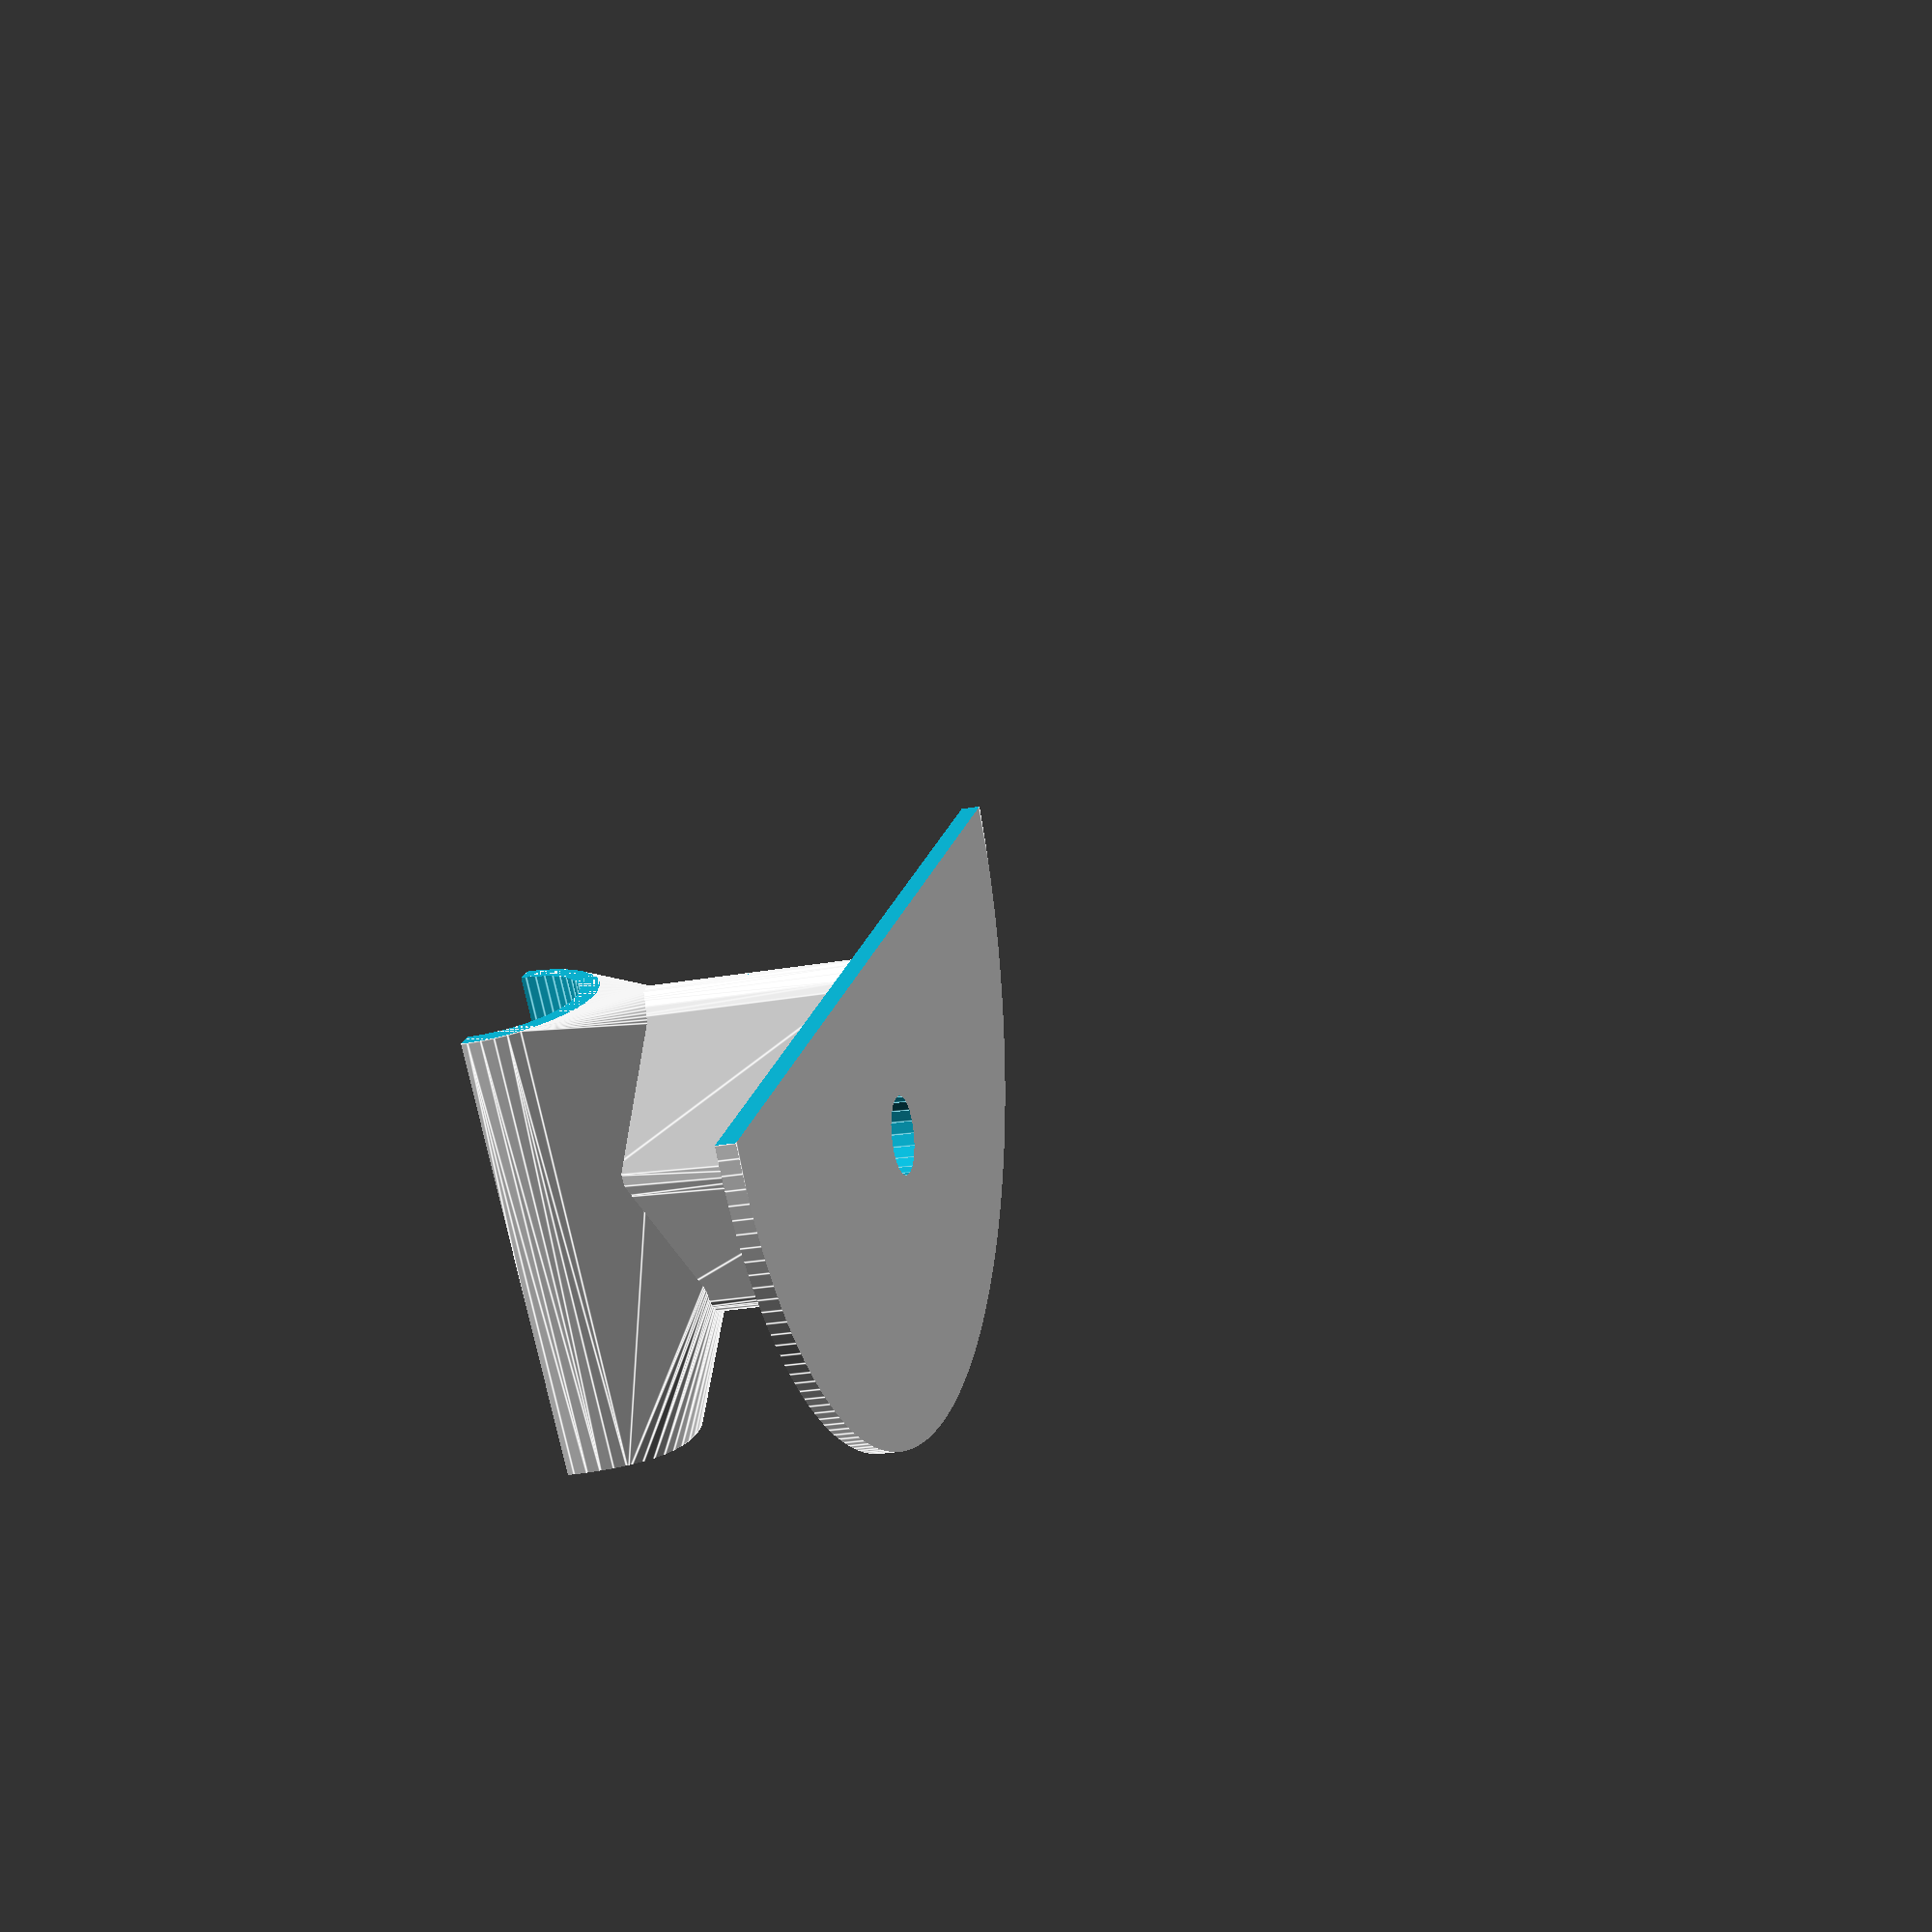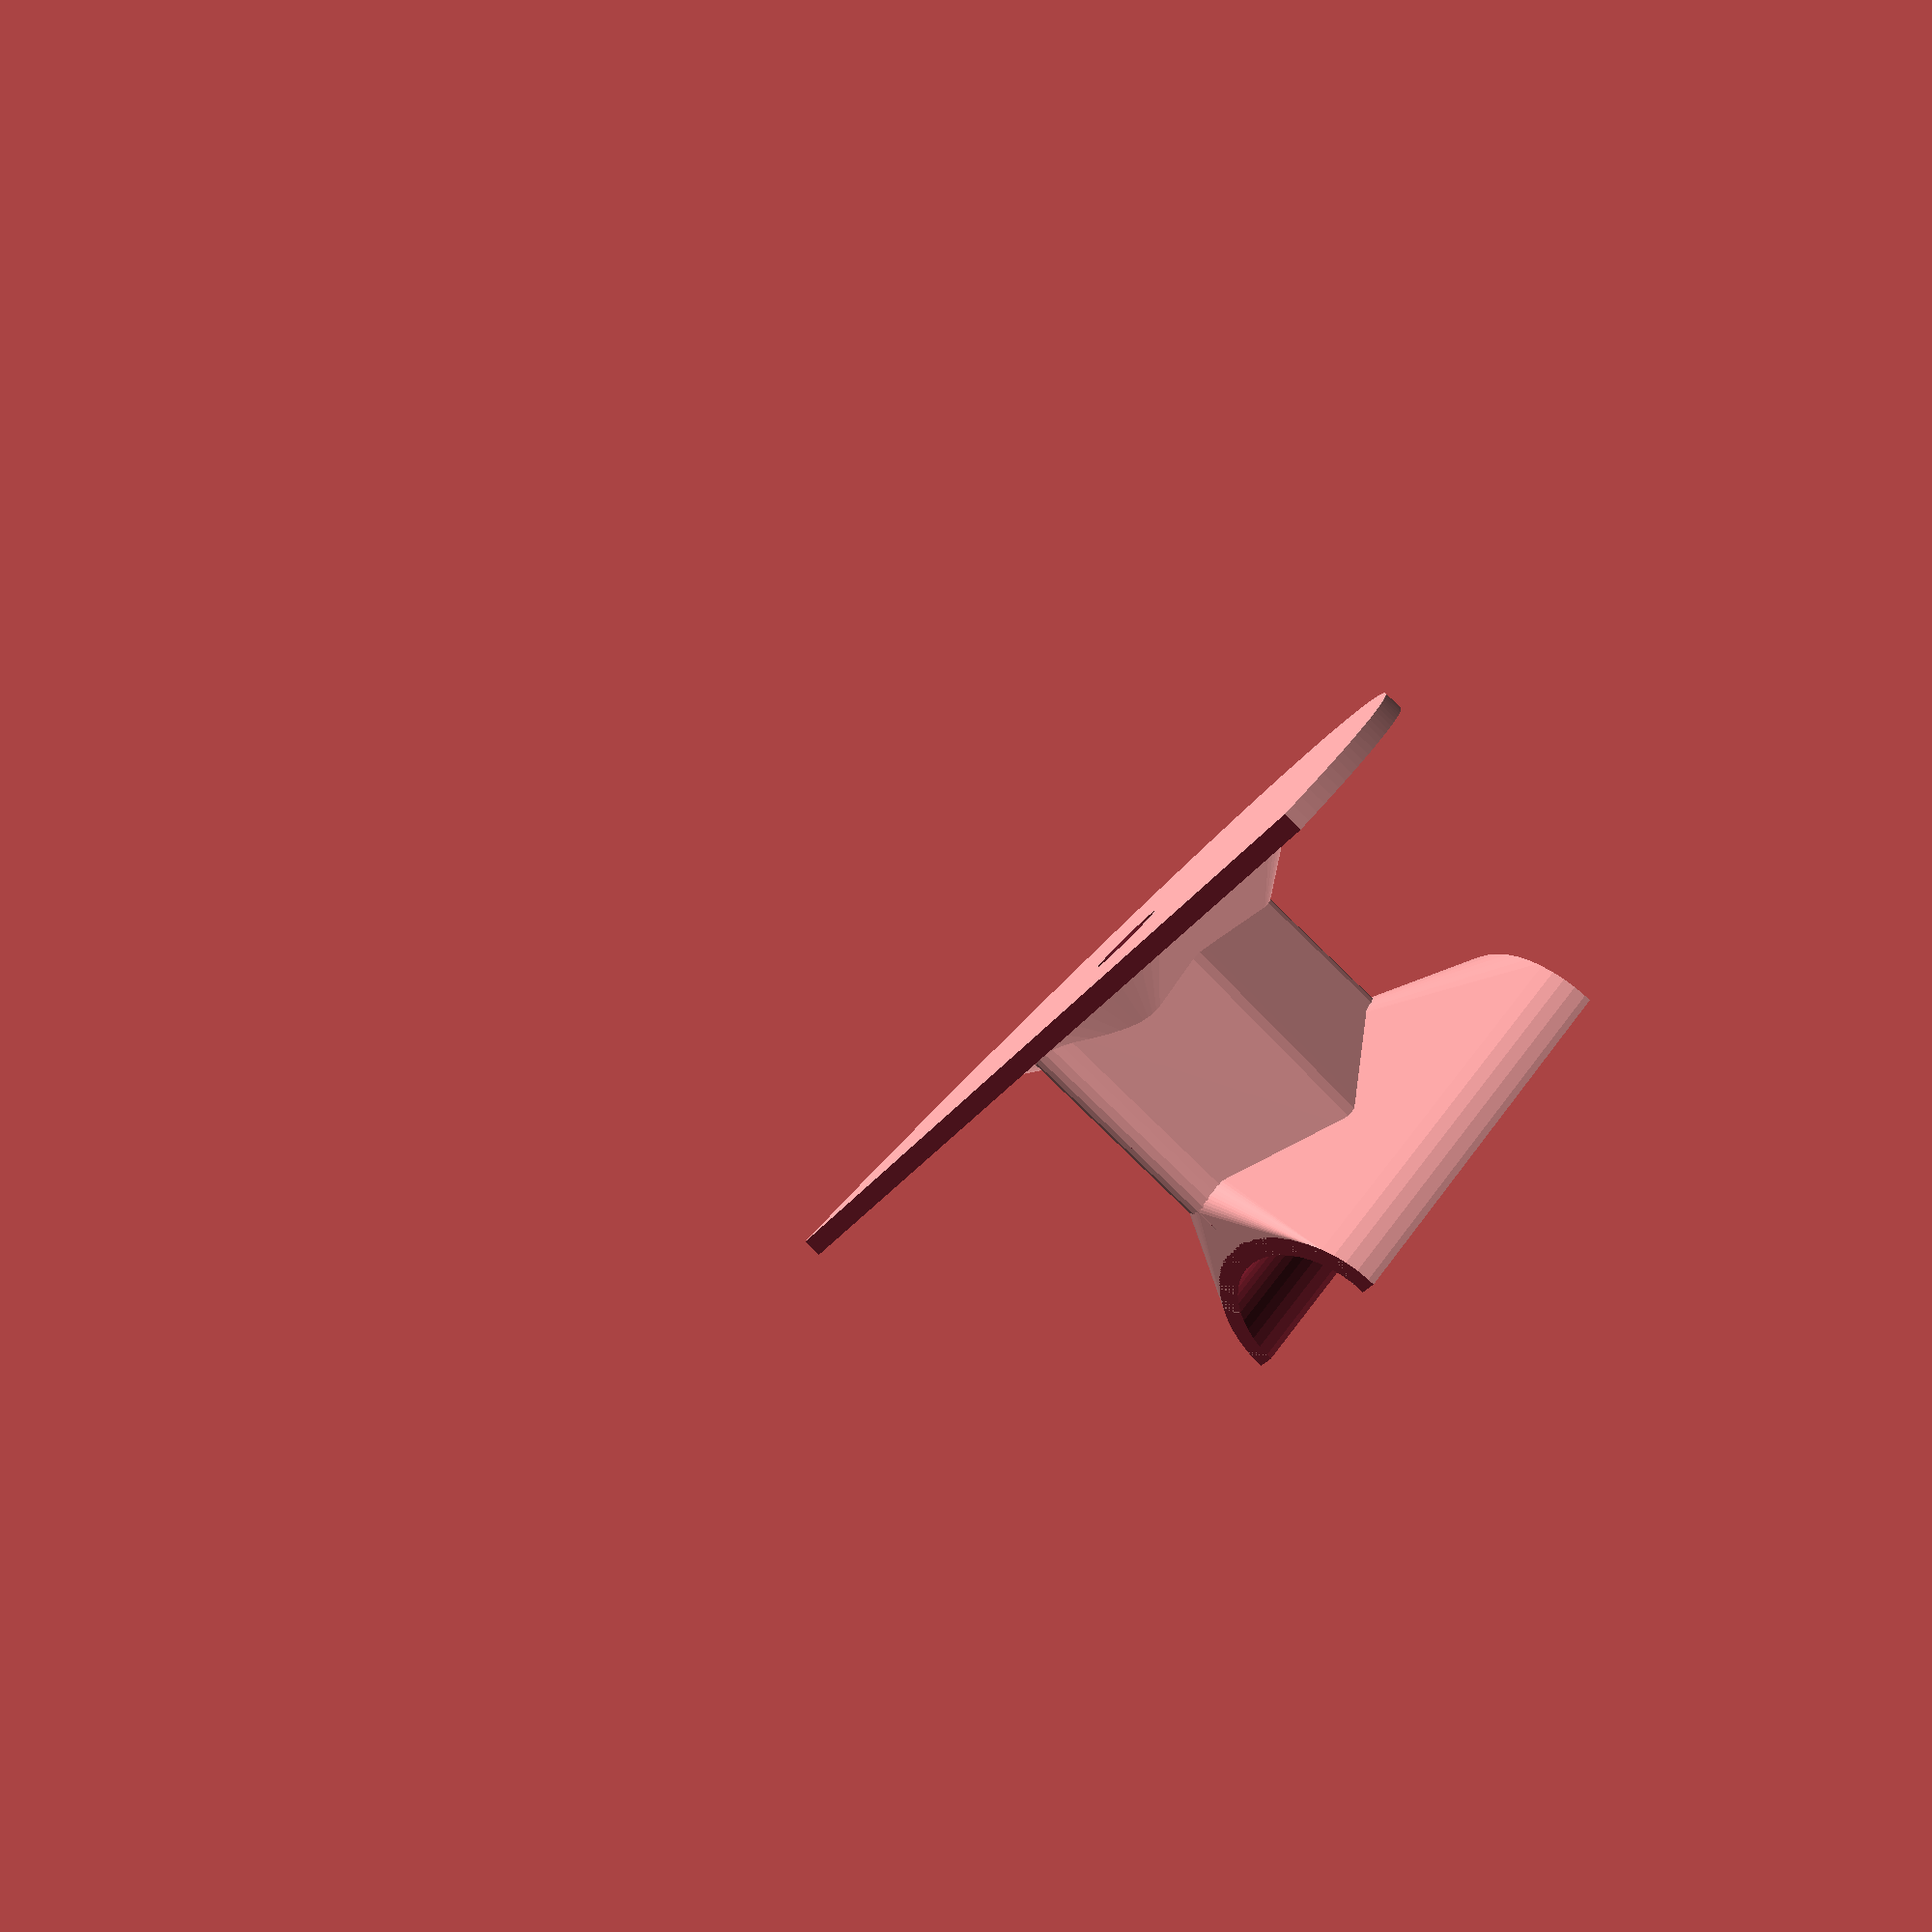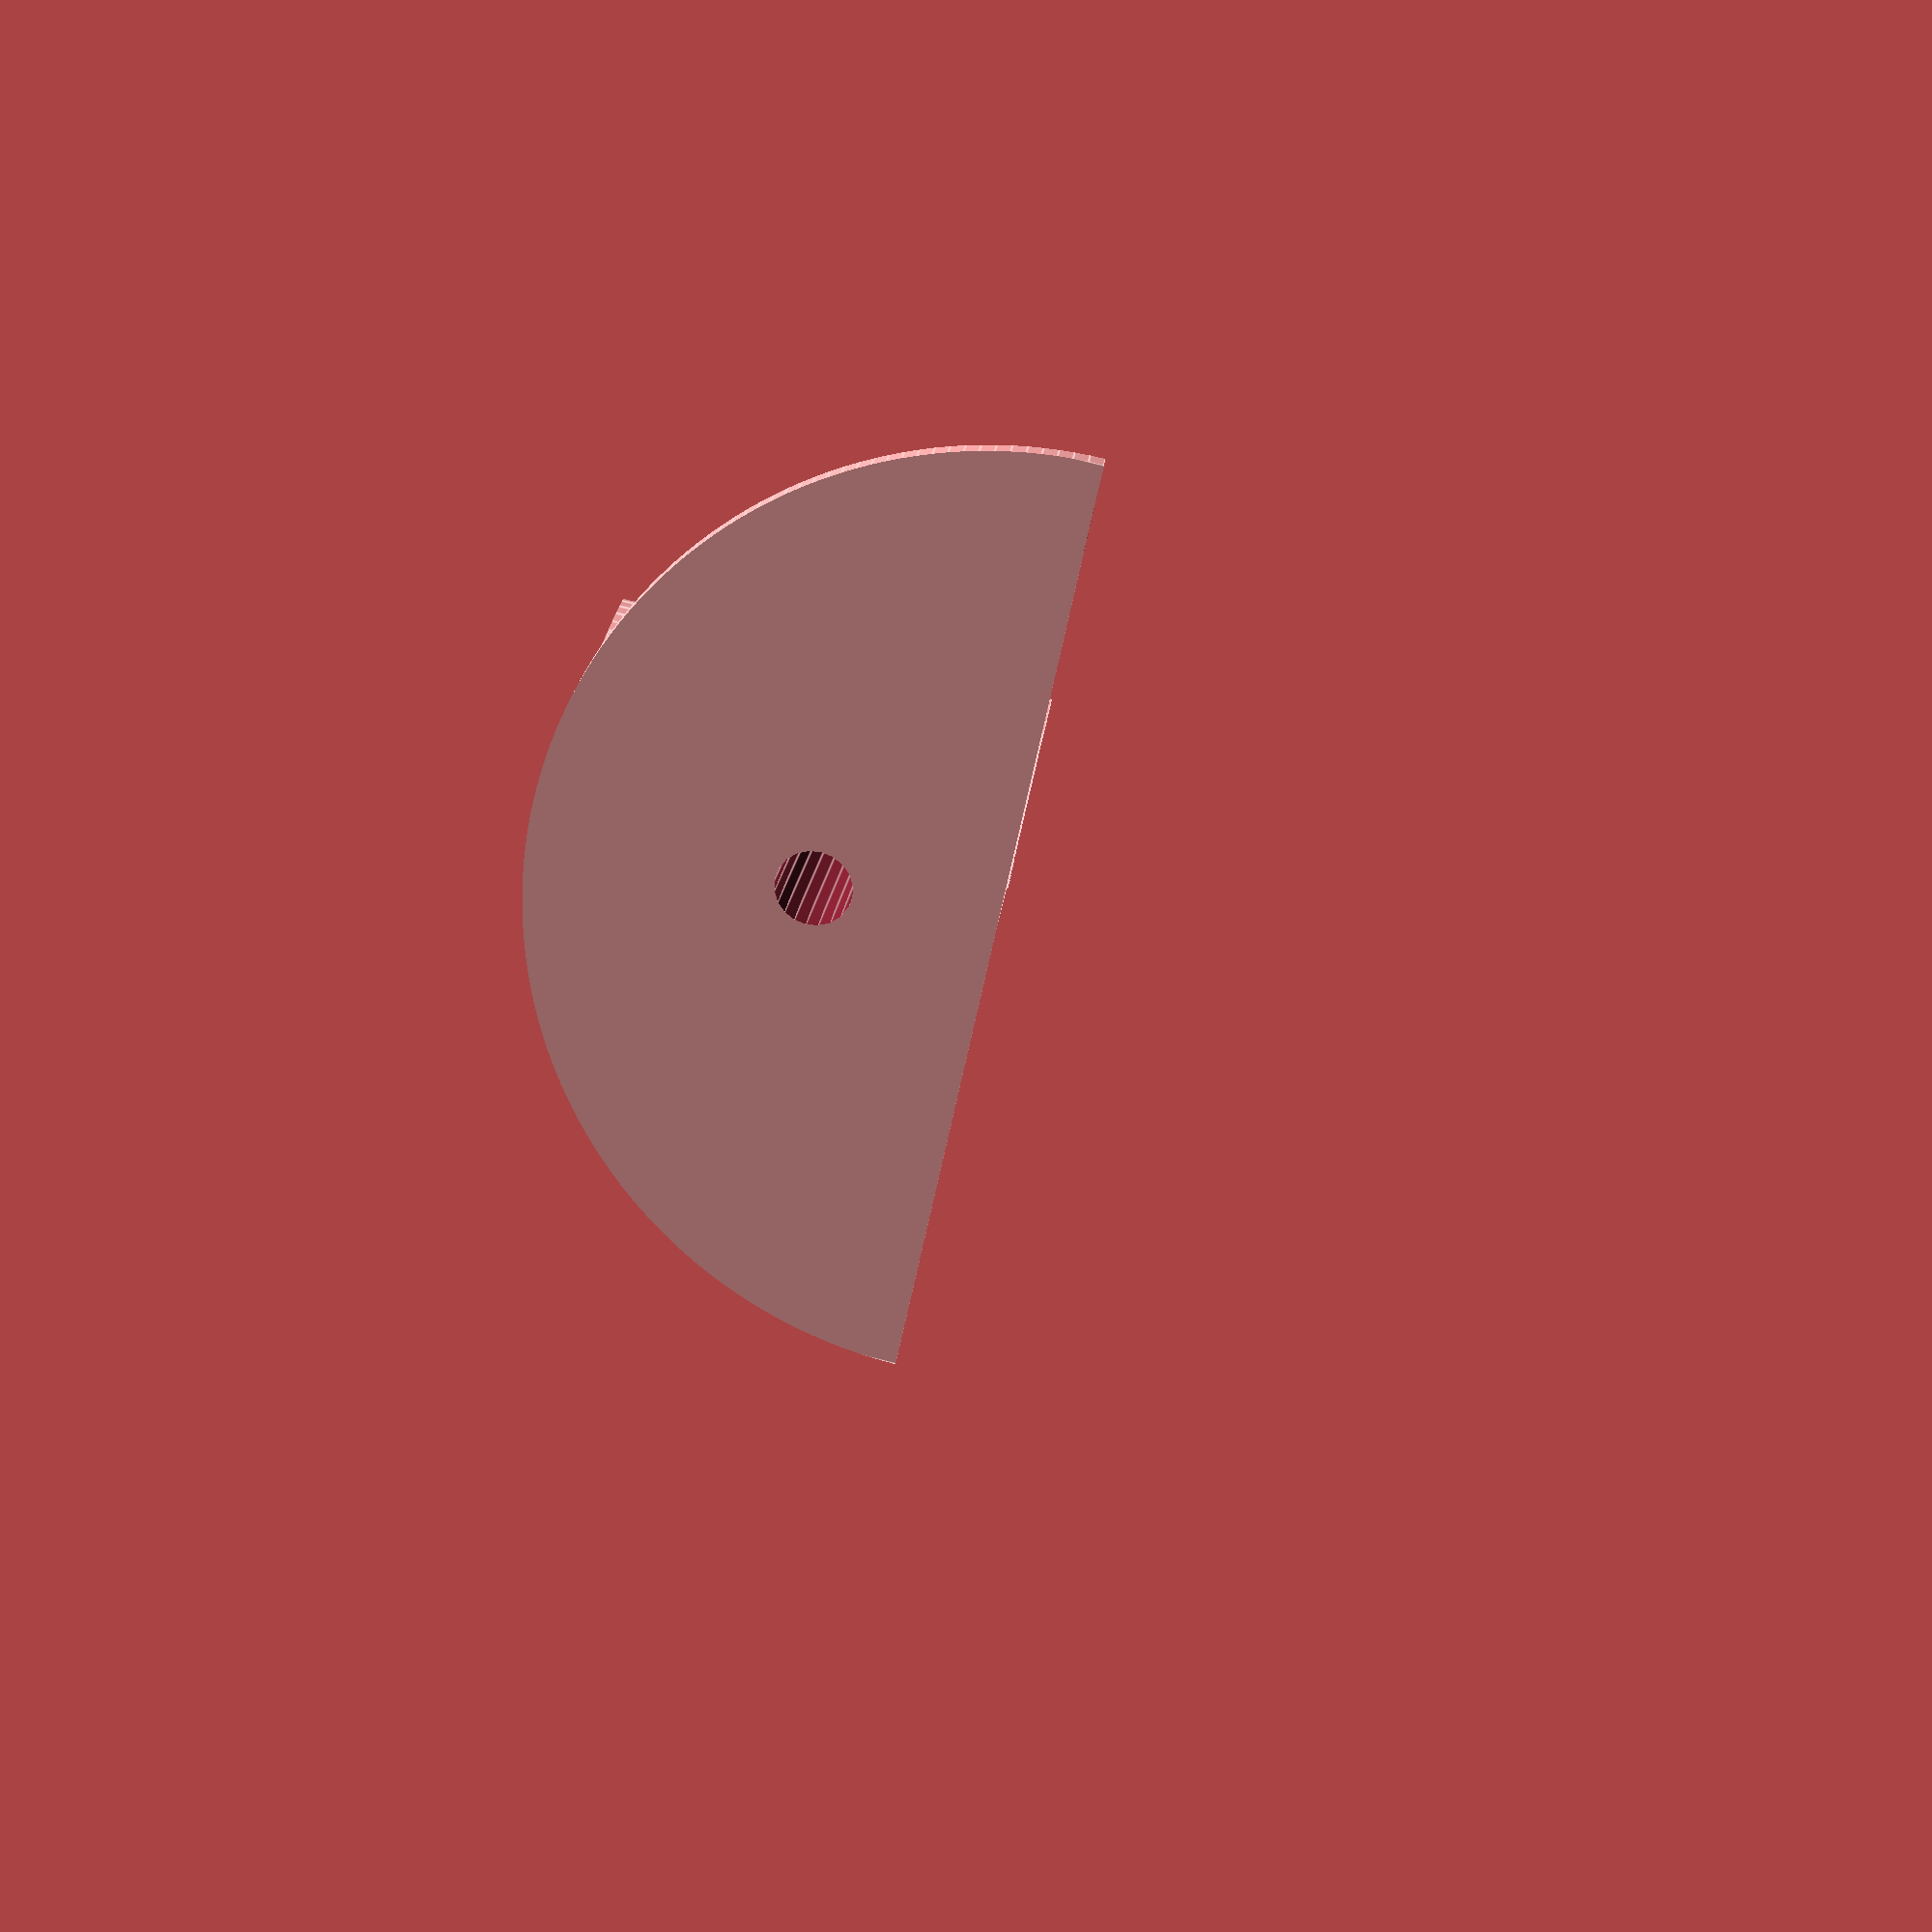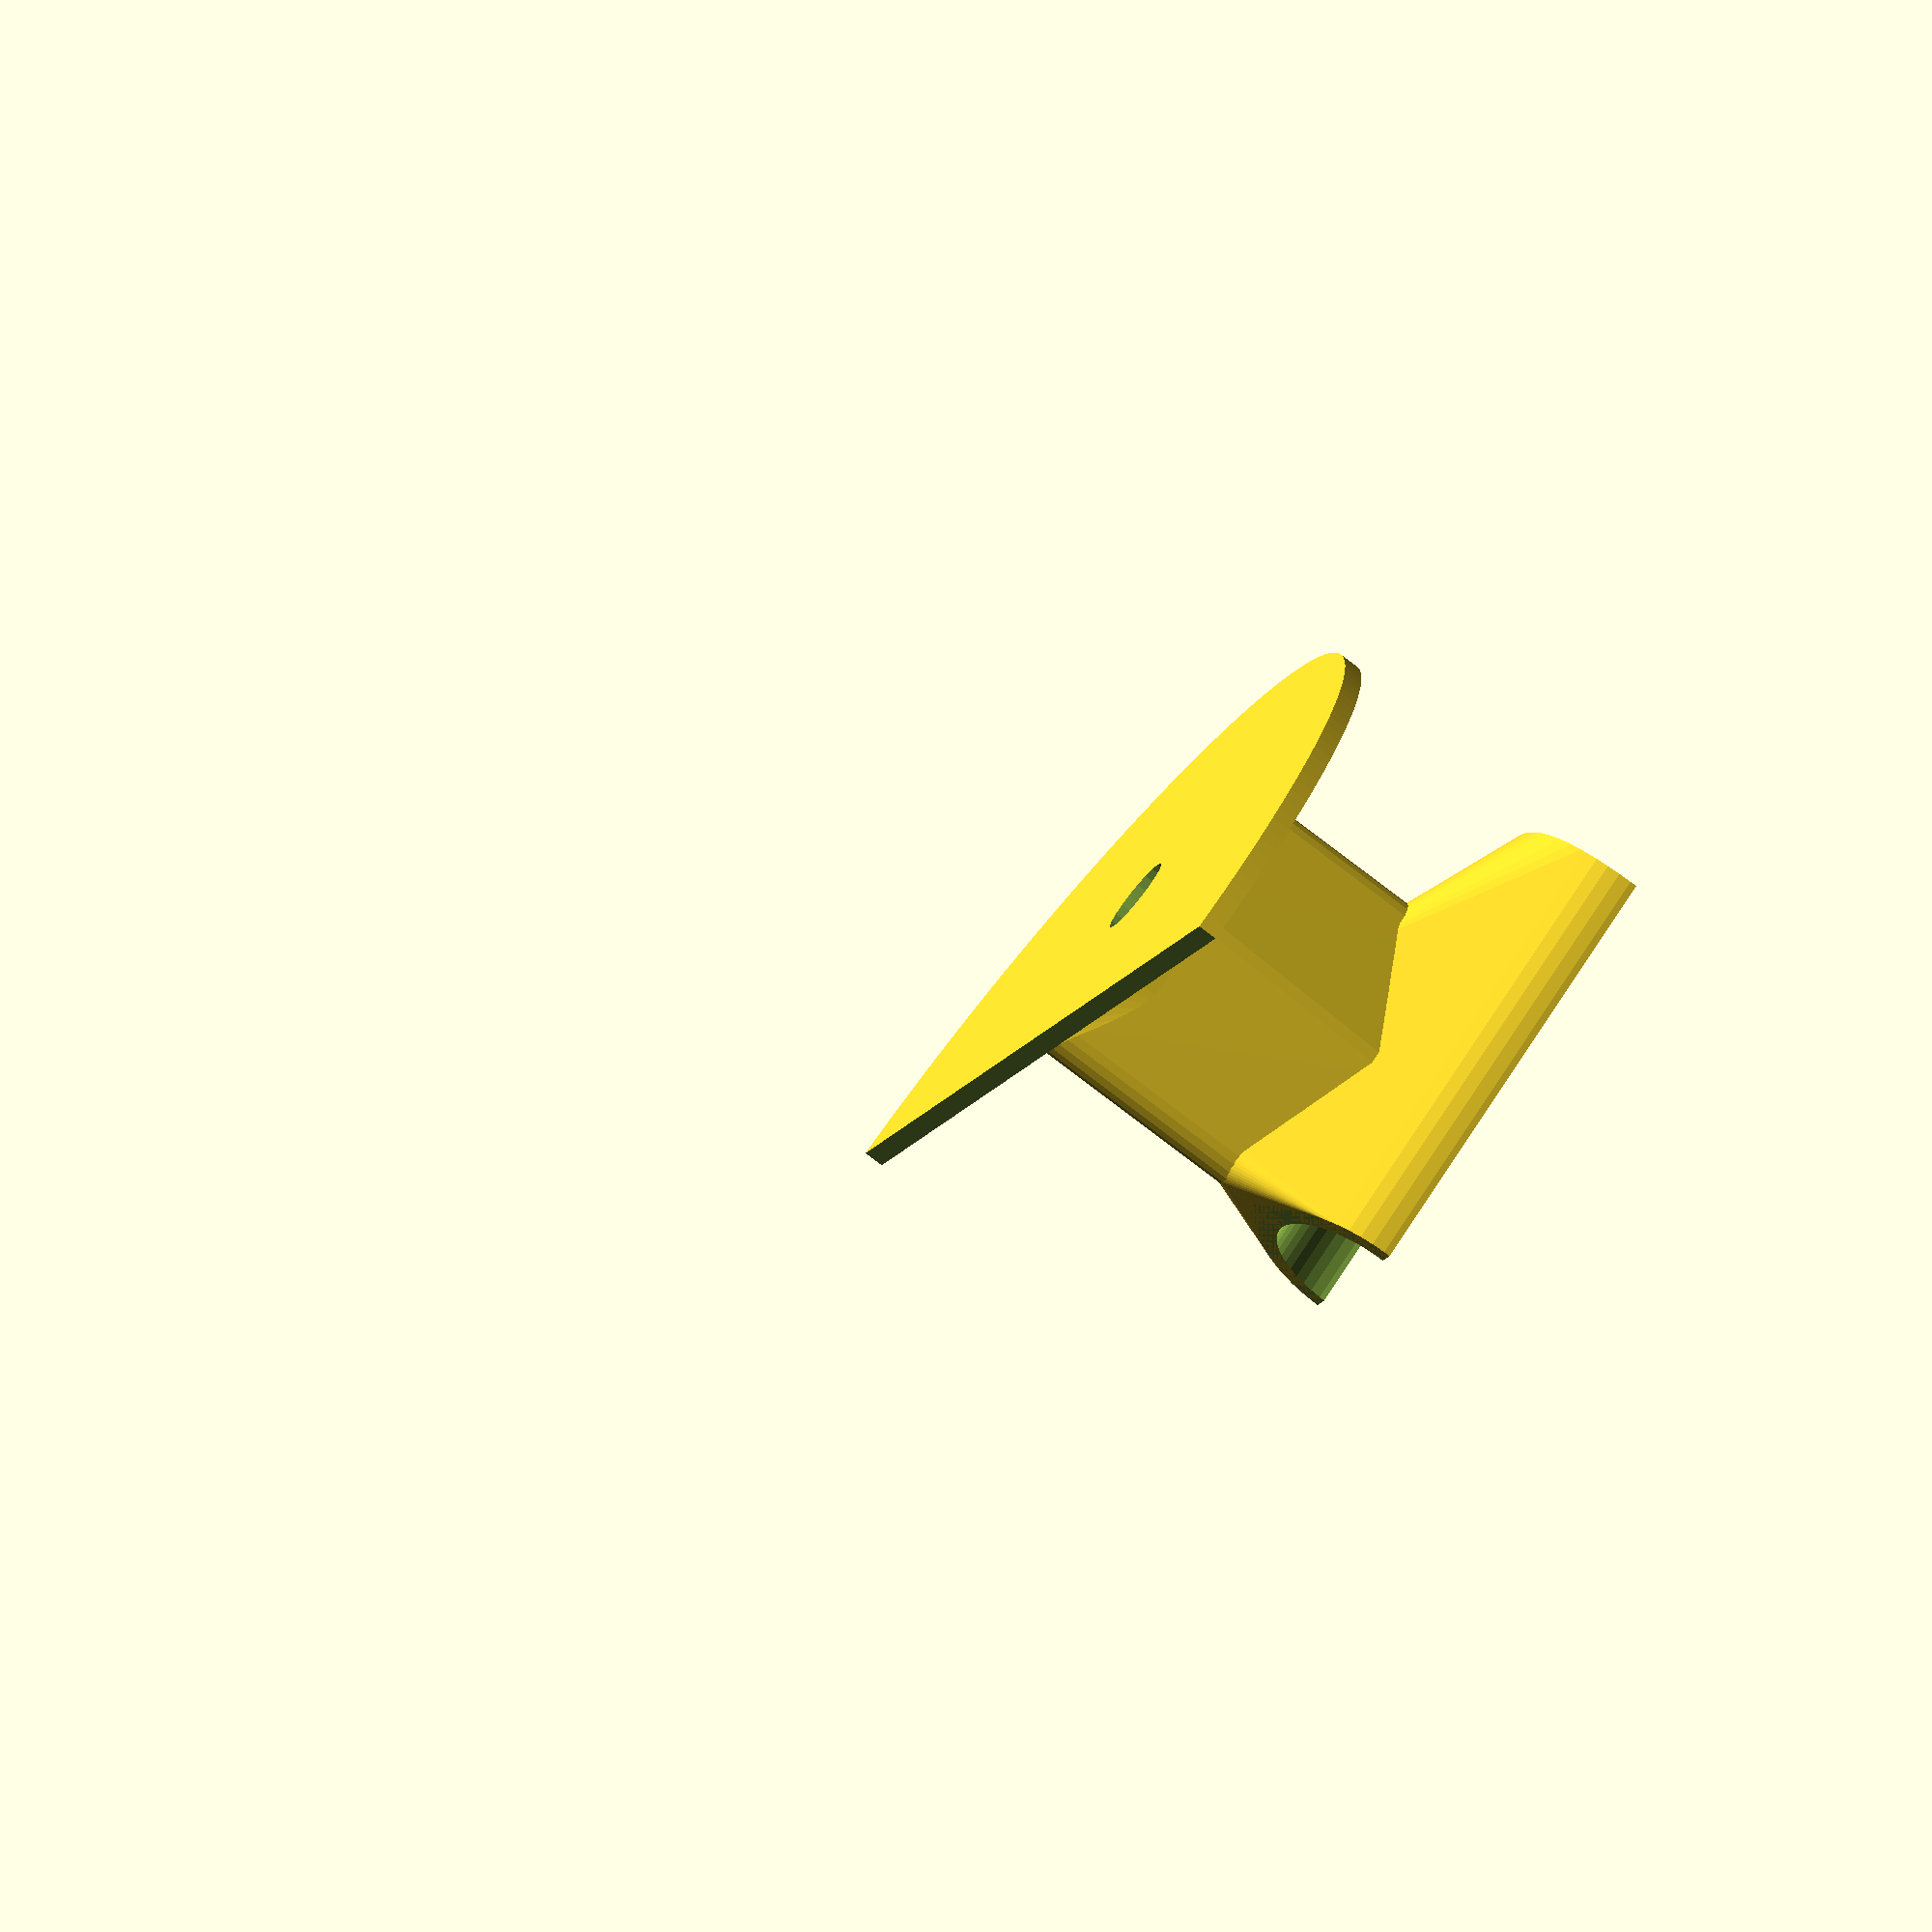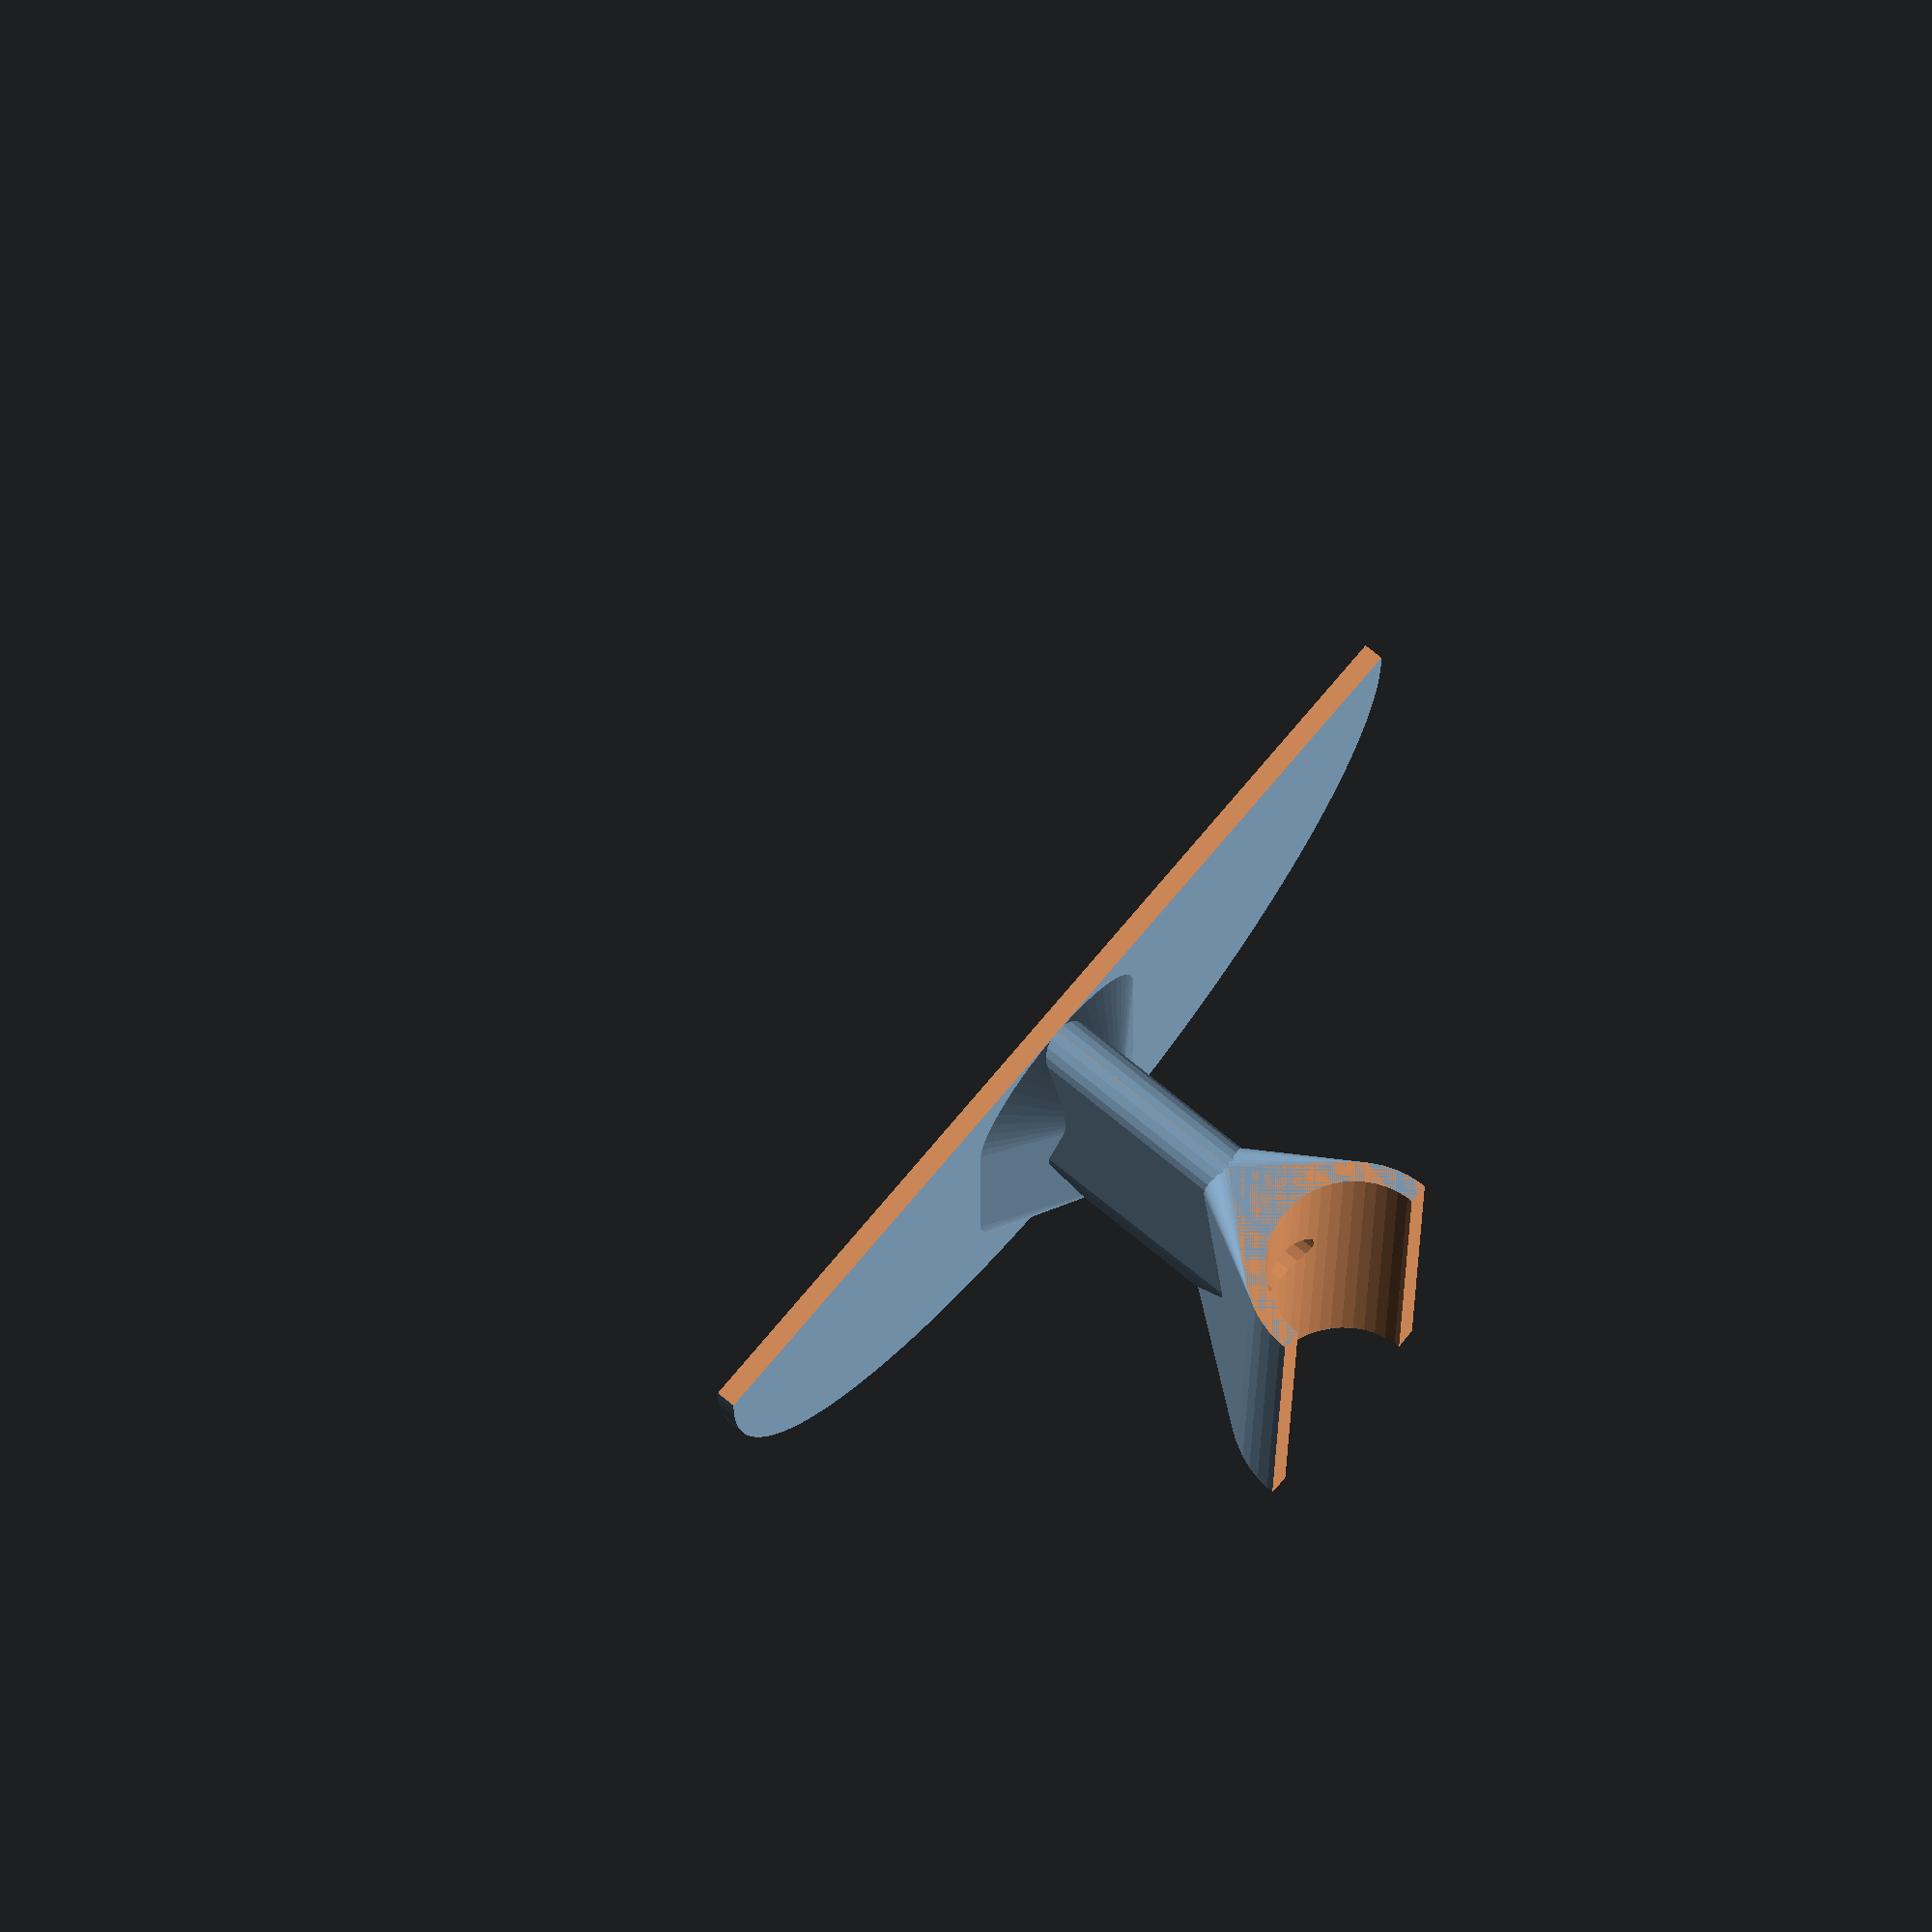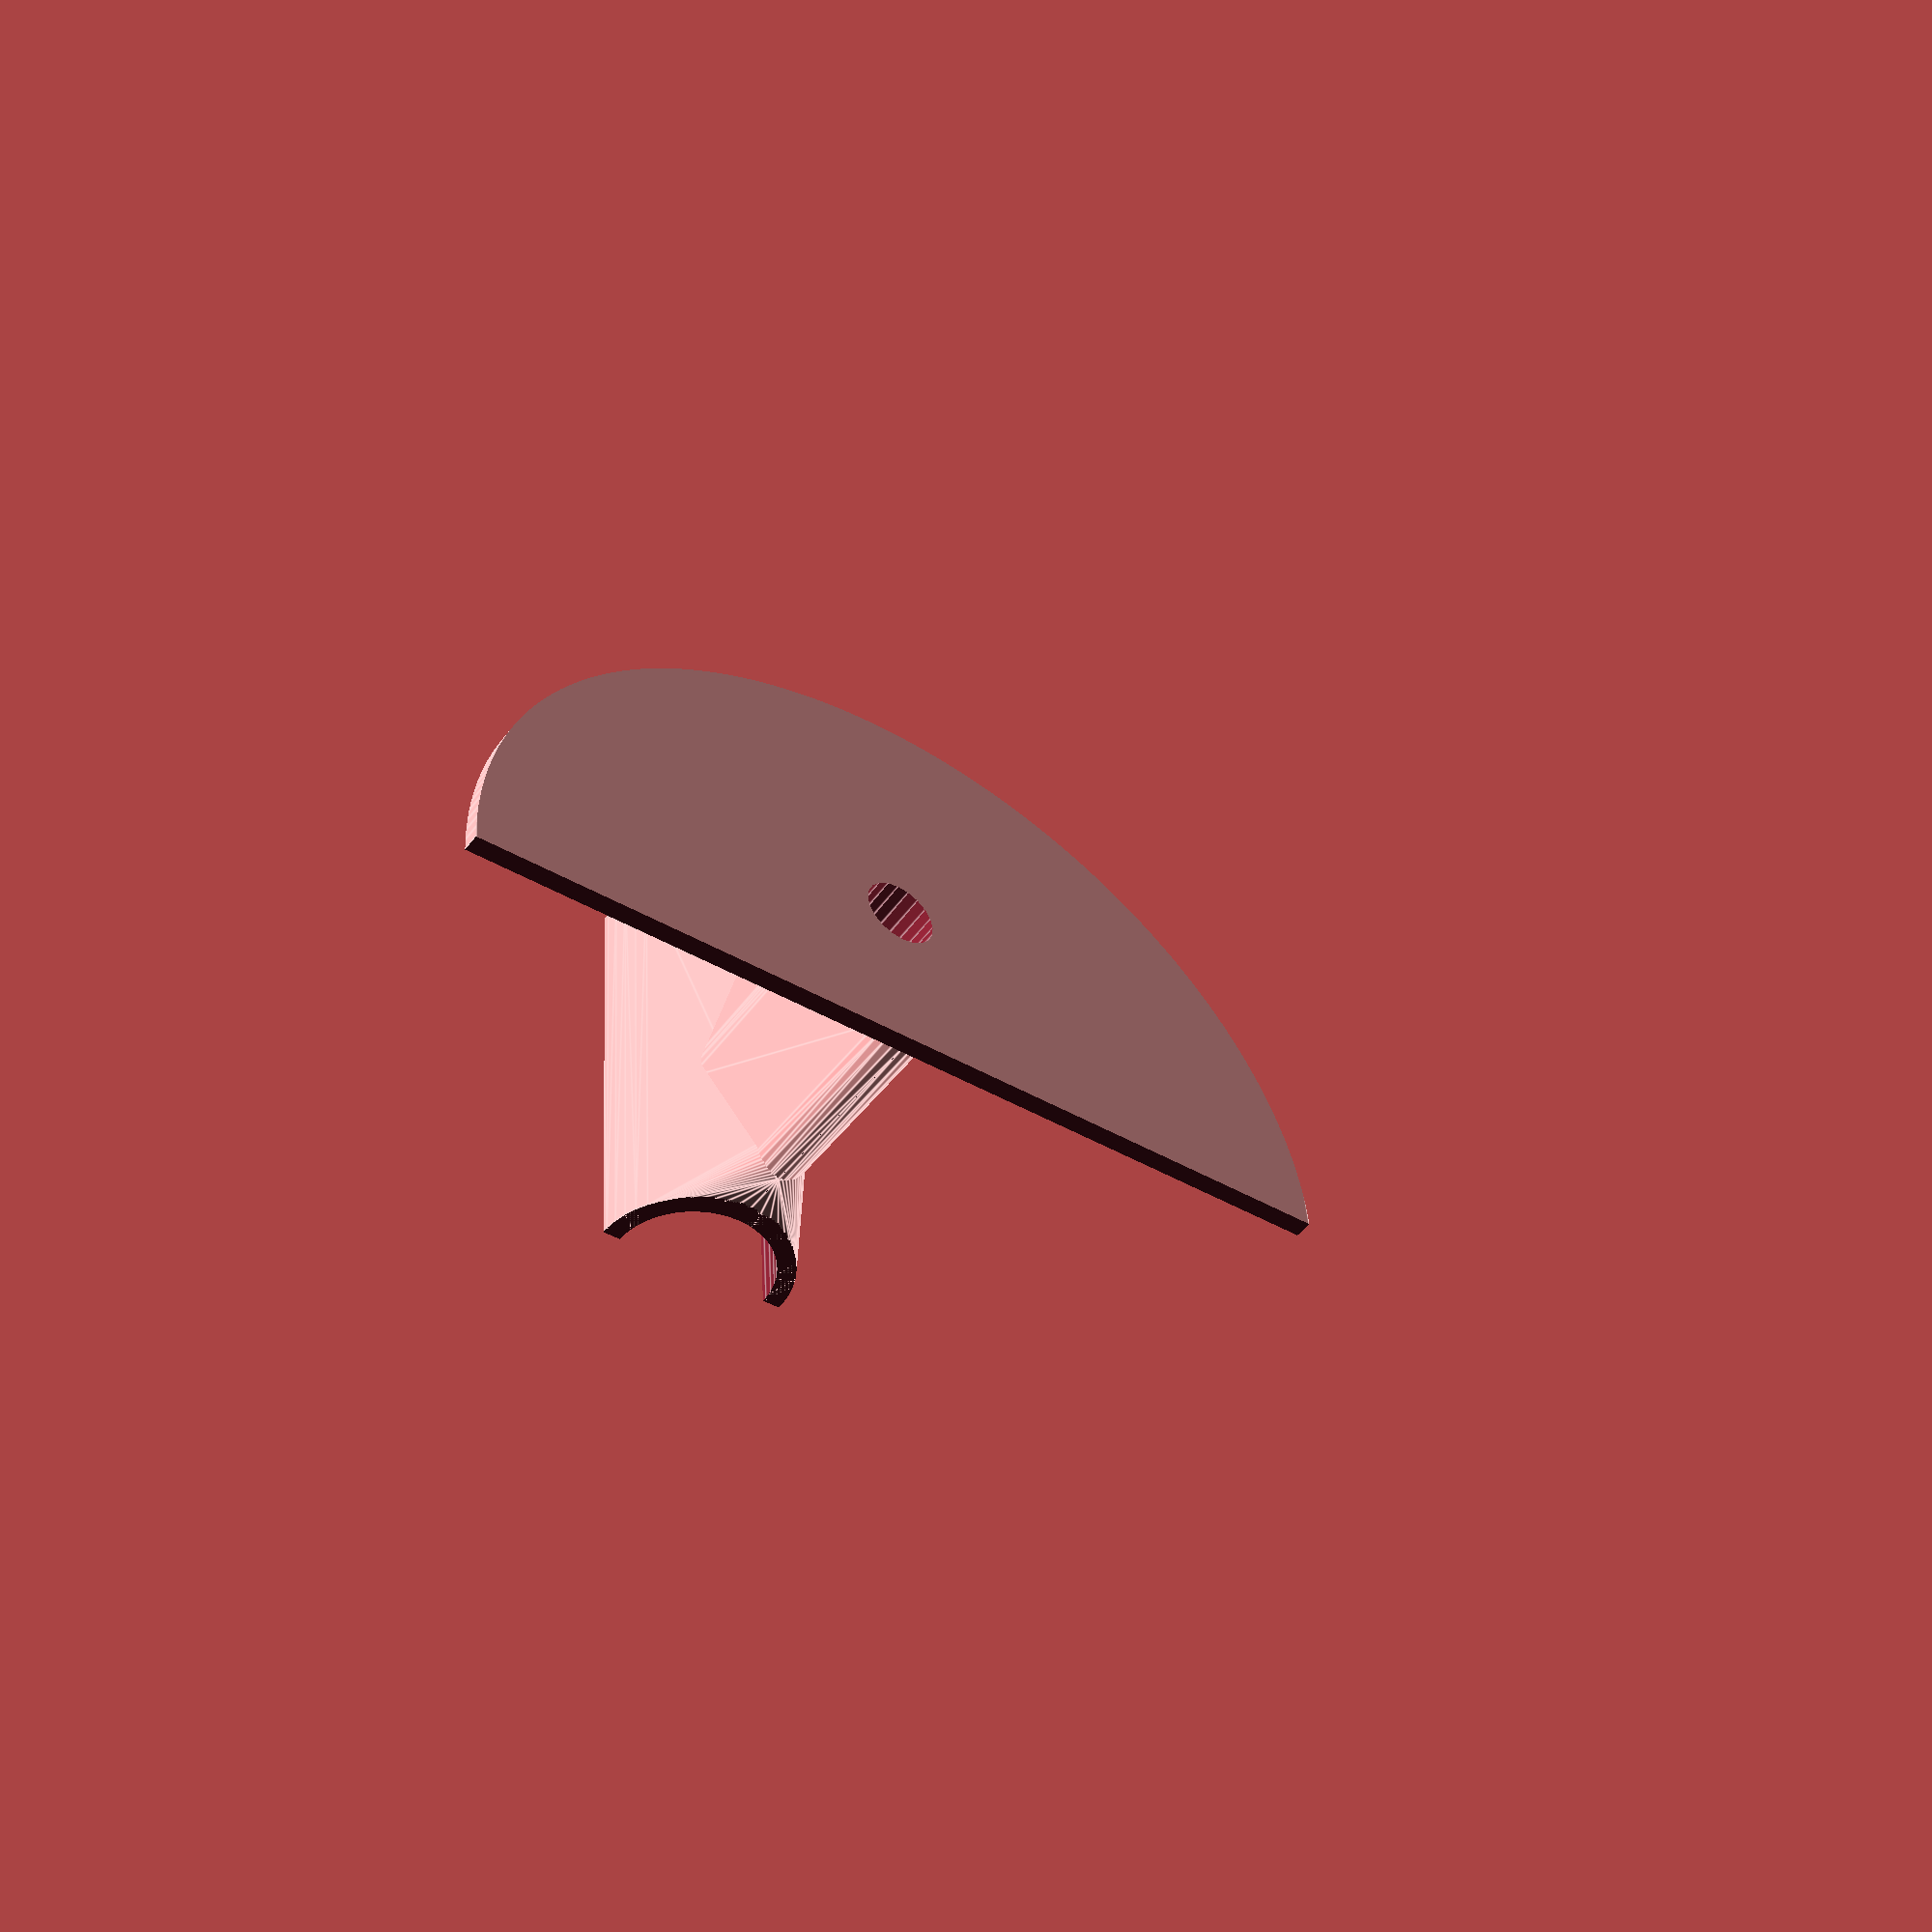
<openscad>

tailmount_printing = false;
tailmount_tailboom_dia = 4 ;
tailmount_tailboom_clearance = 0.2;
tailmount_tube_wall_thickness = 0.5;
tailmount_pylon_thickness = 1.5;
tailmont_plate_thickness = 0.5;
tailmount_plate_y_len = 25;
tailmount_x_len = 12;
tailmount_standoff_height = 7.75;
tailmount_incidence_angle = 1.75;
tailmount_plate_fillet_width = 2;
tailmount_thread_dia = 2;
tailmount_thread_cylinder_dia = 3;

// x_length
// standoff_height
// tailboom_dia

module tailboom_tube(){
   dia1 = tailmount_tailboom_dia + 2 * tailmount_tailboom_clearance;
   dia2 = dia1 + 2 * tailmount_tube_wall_thickness;
   offset = (dia1 + tailmount_pylon_thickness)/2 +1 ;
   rotate([0,90,0]){
      difference(){
         hull(){
//            translate([-offset,0,0]){
//              cylinder(d= tailmount_pylon_thickness, h = tailmount_x_len/1.5 ,$fn = 20);
//            }
          translate([-offset,0,tailmount_pylon_thickness/2]){
               sphere(d = tailmount_pylon_thickness, $fn = 50);
            }
            translate([-offset,0,tailmount_x_len/1.5 - tailmount_pylon_thickness/2]){
               sphere(d = tailmount_pylon_thickness, $fn = 50);
            }
            cylinder(d= dia2, h = tailmount_x_len,$fn = 50);
//           translate([-0.5,-dia2/2,0]){
//           cube([0.5, dia2    ,tailmount_x_len]);
//           }
         }
         union(){
         translate([0,0,-2]){
            cylinder(d= dia1, h = tailmount_x_len + 4,$fn = 50);
         }
         translate([0,-10,-1]){
            cube([10,20,tailmount_x_len + 4]);
         }
         }
      }
   }
}

module tailmount_plate(){
   offset = tailmount_tailboom_dia /2 +  tailmount_tailboom_clearance + tailmount_standoff_height - tailmont_plate_thickness;
   translate([-1,-tailmount_plate_y_len/2,offset]){
      rotate([0,tailmount_incidence_angle,0]){
         cube ( [tailmount_x_len+2,tailmount_plate_y_len,tailmont_plate_thickness]);
       
      }
   }
}

module tailboom_pylon(){
   h1 = tailmount_x_len * tan(tailmount_incidence_angle);
   hp1 = tailmount_standoff_height - ( tailmount_tube_wall_thickness+ tailmont_plate_thickness/2);
//   pts = [
//   [0,0],
//   [0,hp1 + h1 -0.1],
//   [tailmount_x_len,hp1 -0.1],
//   [tailmount_x_len,0]
//   ];
   offset = tailmount_tailboom_dia/2 
      + tailmount_tailboom_clearance 
      + tailmount_tube_wall_thickness/2;

hull(){
translate([tailmount_pylon_thickness/2,0,offset]){
   cylinder ( d= tailmount_pylon_thickness, h = hp1 + h1 -0.3, $fn = 20);
}

rotate([0,tailmount_incidence_angle,0]){
  translate([(tailmount_x_len/ 1.5 + tailmount_pylon_thickness/2)/2,0,offset]){
      cylinder ( d = tailmount_thread_cylinder_dia, h =hp1 , $fn = 30);
  }
}
translate([tailmount_x_len/ 1.5,0,offset]){
   cylinder ( d= tailmount_pylon_thickness, h = hp1 -0.3, $fn = 20);
}
}

}

module tail_mount_hole()
{
   h1 = tailmount_x_len * tan(tailmount_incidence_angle);
   hp1 = tailmount_standoff_height - ( tailmount_tube_wall_thickness+ tailmont_plate_thickness/2)
 + tailmount_tailboom_clearance +tailmount_tailboom_dia
      + tailmount_tube_wall_thickness/2;
rotate([0,tailmount_incidence_angle,0]){
  translate([(tailmount_x_len/ 1.5 + tailmount_pylon_thickness/2)/2,0, - (tailmount_tailboom_dia/2 + tailmount_tailboom_clearance + tailmount_tube_wall_thickness +0.1)]){
      cylinder ( d = tailmount_thread_dia, h =hp1 +  h1 +1 , $fn = 20);
  }
}
}

module tailmount_plate_fillet()
{
   fw = tailmount_plate_fillet_width;
//   pts = [
//      [-fw,0],
//      [0,-fw * 1.5],
//      [0,fw * 1.5]
//   ];
   z_offset =  tailmount_tailboom_dia /2 +  tailmount_tailboom_clearance + tailmount_standoff_height - tailmont_plate_thickness;
   translate([0,0,z_offset]){
      rotate([0,tailmount_incidence_angle,0]){
//         translate([tailmount_x_len/1.5,0,0]){
//            rotate([0,-90,0]){
//               linear_extrude(height = tailmount_x_len/1.5){
//                  polygon(points = pts);
//               }
//            }
//         }
hull(){
  translate([fw*1.5,0,-fw ]){
      cylinder( d1 = 0, d2 = fw *3, h = fw, $fn = 50);
  }
   translate([tailmount_x_len/ 1.5,0,-fw ]){
      cylinder( d1 = 0, d2 = fw *3, h = fw, $fn = 50);
  }
      }
   }
}
}



module tail_mount(){
  zoffset = tailmount_tailboom_dia/2 +
     tailmount_tailboom_clearance +
     tailmount_tube_wall_thickness ;
cube_height = tailmount_standoff_height +  tailmount_tailboom_dia +
    2* tailmount_tailboom_clearance +
    2* tailmount_tube_wall_thickness;
   difference(){
   
   intersection(){
      union(){
         tailboom_tube();
         tailmount_plate();
         tailboom_pylon();
         tailmount_plate_fillet();

      }
     
      difference(){
        translate([0,0,-zoffset]){
           scale ([2*tailmount_x_len/tailmount_plate_y_len,1,1]){
             cylinder (d= tailmount_plate_y_len , h = 30,$fn = 200);
           }
        }
        translate([-10,-((tailmount_plate_y_len+1)/2),-(zoffset+1)]){
           cube([10,tailmount_plate_y_len+1,cube_height + 2]);
        }
     }
   }
   tail_mount_hole();
   }
}


if ( tailmount_printing)
{
   rotate([0,-90,0]){
      tail_mount();
   }
}else{
 tail_mount();
  // tailboom_pylon();


}

//tailmount_plate();
</openscad>
<views>
elev=24.2 azim=47.4 roll=287.3 proj=p view=edges
elev=86.7 azim=319.0 roll=46.0 proj=p view=wireframe
elev=336.9 azim=191.9 roll=5.8 proj=p view=edges
elev=256.9 azim=147.6 roll=127.6 proj=o view=wireframe
elev=105.7 azim=267.6 roll=50.6 proj=o view=wireframe
elev=48.2 azim=266.5 roll=324.8 proj=p view=edges
</views>
